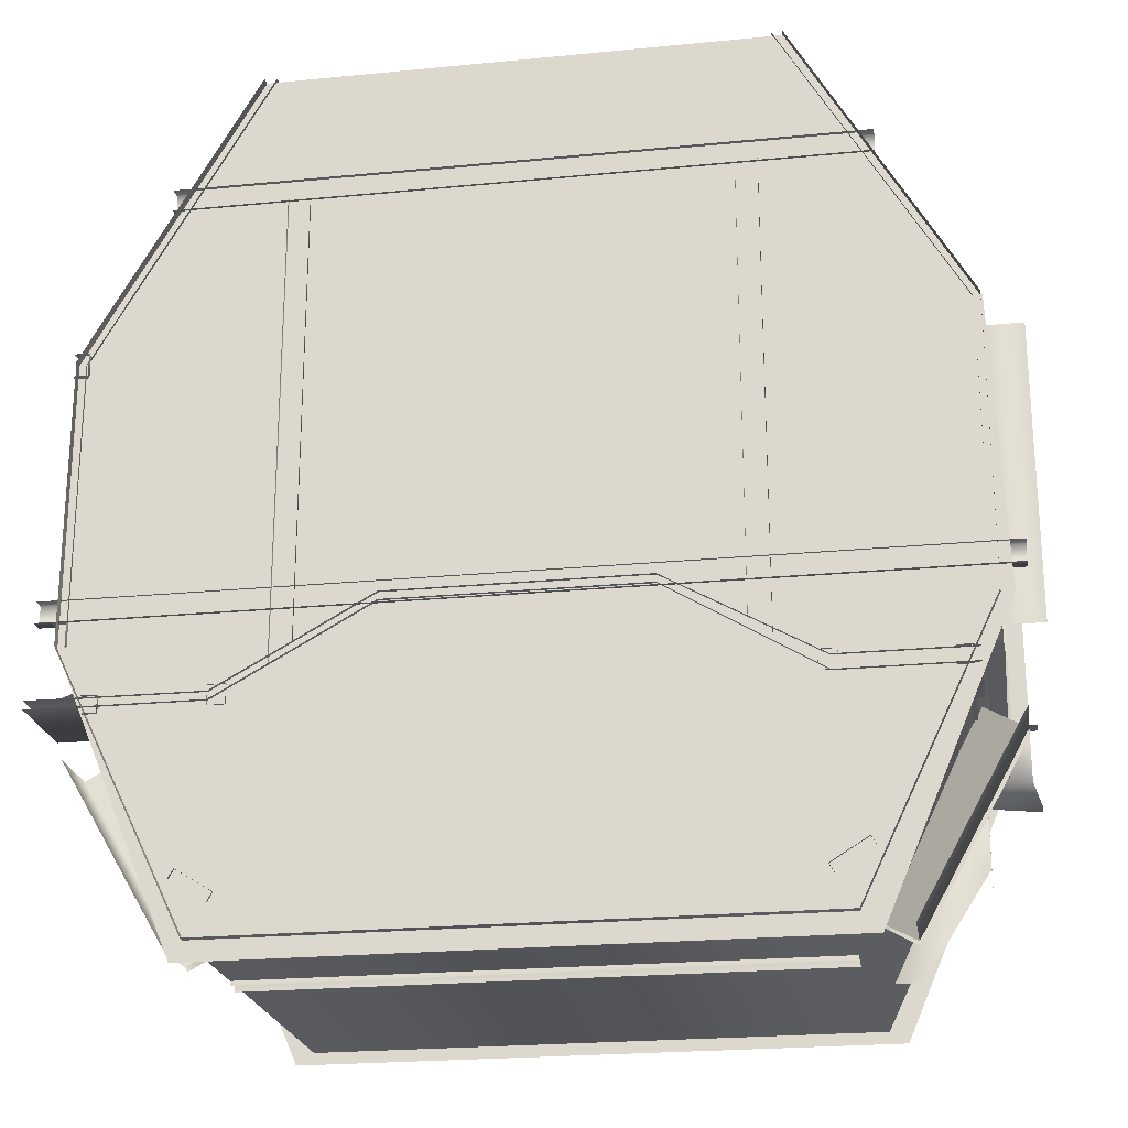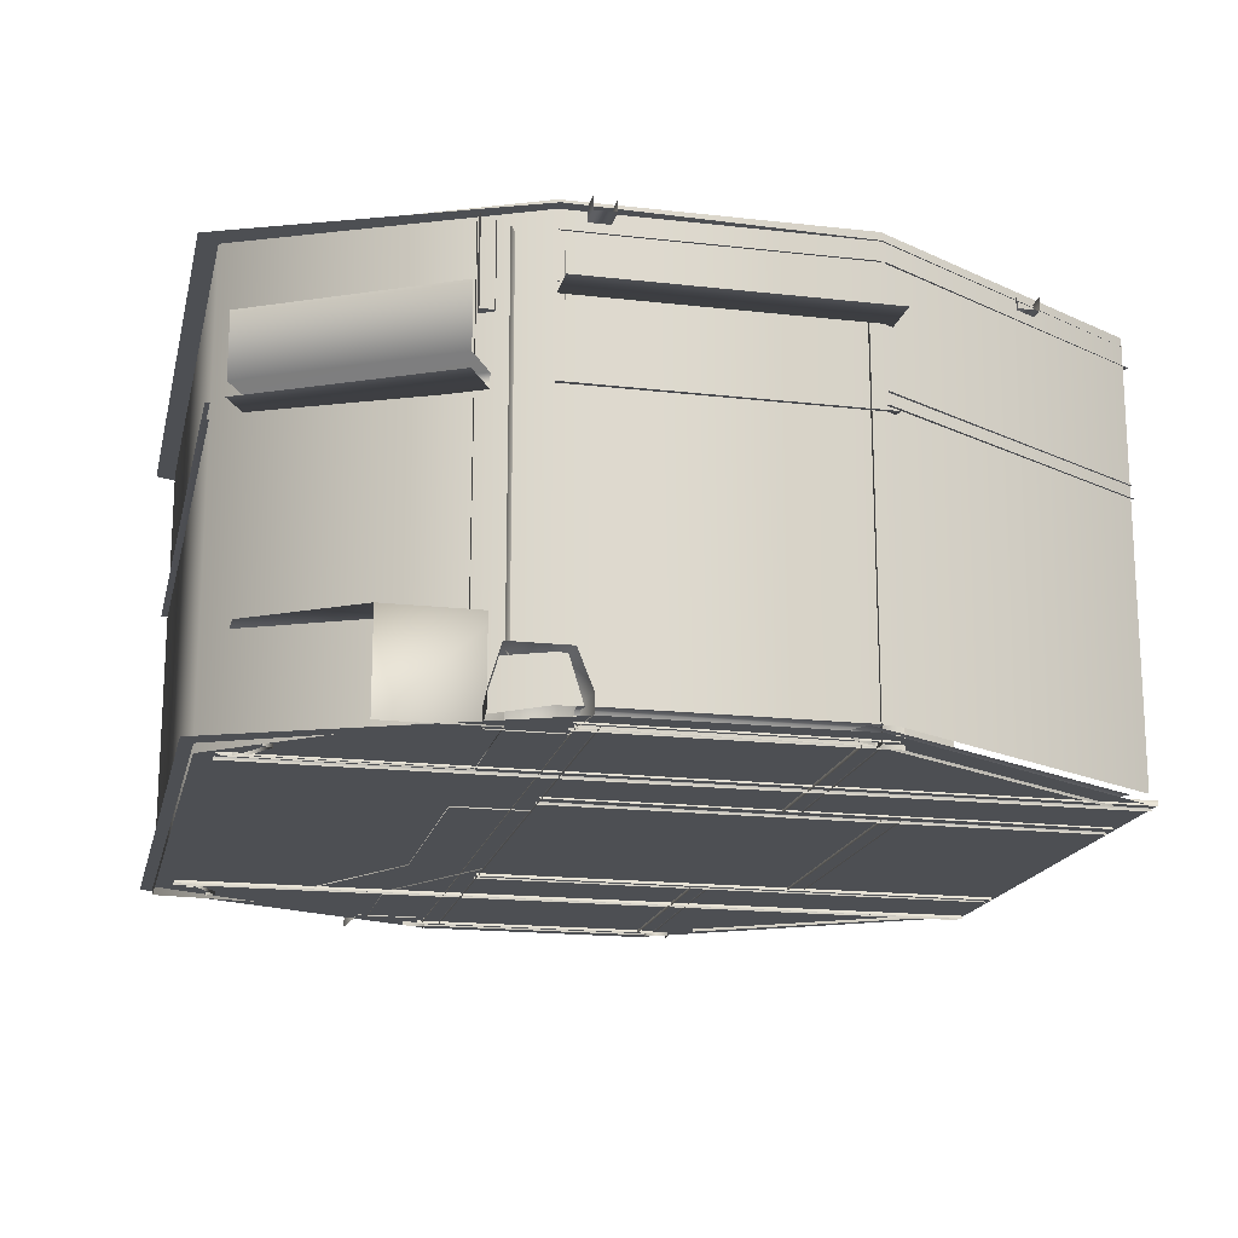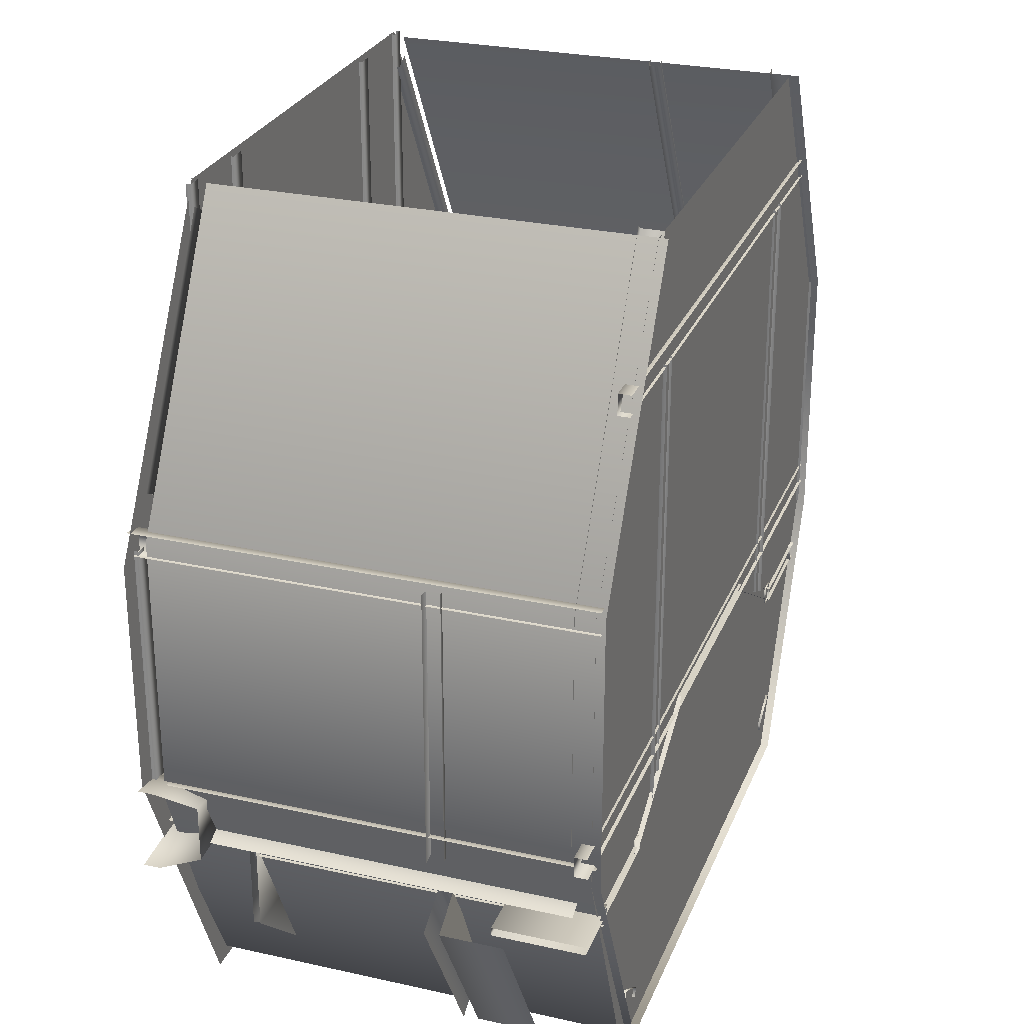
<metadata>
{"format":"obj","ext":"obj","renderer":"f3d","projection":"perspective","resolution":1024,"background":"white","views":[{"elev":-22.7,"azim":-170.5,"up":"+Z"},{"elev":-17.7,"azim":-102.7,"up":"+Y"},{"elev":27.3,"azim":109.0,"up":"+Z"}]}
</metadata>
<code>
g Area_Ly_Ajar_Build_LYG_YJT_BBL_01_Col
v -2.996 5.615 5.159
v -5.014 0.3139 1.662
v -2.996 0.3139 5.159
v -4.998 5.615 1.662
v -4.998 5.615 -1.746
v -5.014 0.3139 -1.746
v -3.434 0.0596 -5.014
v -3.434 5.614 -5.014
v 3.439 5.614 -5.014
v 3.439 0.0596 -5.014
v 5.019 0.3139 -1.746
v 5.019 5.615 -1.746
v 5.019 5.615 1.662
v 5.019 0.3139 1.662
v 3 5.615 5.159
v 3 0.3139 5.159
v -4.845 4.582 -1.753
v -5.463 4.582 1.78
v -4.844 4.582 1.78
v -5.463 4.582 -1.753
v -4.844 4.705 1.78
v -4.845 4.705 -1.753
v -5.02 4.705 -1.753
v -5.019 4.705 1.78
v -4.878 4.633 1.782
v -4.878 0.111 1.491
v -4.878 0.111 1.782
v -4.878 4.633 1.491
v -5.05 0.111 1.491
v -5.05 4.633 1.491
v 4.917 0.111 -1.746
v 4.917 5.579 -1.466
v 4.917 0.111 -1.466
v 4.917 5.579 -1.746
v 5.089 5.579 -1.466
v 5.089 0.111 -1.466
v 4.89 5.579 1.773
v 4.89 0.111 1.493
v 4.89 5.579 1.493
v 4.89 0.111 1.773
v 5.062 0.111 1.493
v 5.062 5.579 1.493
v 5.062 0.111 1.773
v 5.062 5.579 1.773
v -3.465 3.599 -4.628
v -4.737 3.78 -2.364
v -3.465 3.78 -4.628
v -4.737 3.599 -2.364
v -5.214 3.78 -2.631
v -3.942 3.78 -4.895
v -5.228 3.599 -2.64
v -3.957 3.599 -4.904
v -3.942 4.552 -4.895
v -5.214 4.552 -2.631
v 2.986 0.2363 4.825
v 4.587 0.1281 2.039
v 4.587 0.2363 2.039
v 2.986 0.1281 4.825
v 3.173 0.2363 4.932
v 4.773 0.2363 2.147
v -4.949 3.832 1.644
v -3.003 3.832 5.194
v -5.031 3.832 1.681
v -2.939 3.832 5.123
v -4.949 3.681 1.644
v -2.939 3.681 5.123
v -5.031 3.681 1.681
v -3.003 3.681 5.194
v -4.839 3.796 -1.736
v -4.921 3.796 1.801
v -4.931 3.796 -1.775
v -4.839 3.796 1.762
v -4.839 3.615 -1.736
v -4.839 3.615 1.762
v -5.054 3.615 -1.775
v -5.045 3.615 1.801
v 4.953 3.796 -1.727
v 5.069 3.796 1.681
v 4.953 3.796 1.644
v 5.079 3.796 -1.765
v 4.953 3.615 -1.727
v 4.953 3.615 1.644
v 5.168 3.615 -1.765
v 5.159 3.615 1.681
v 4.036 5.402 3.802
v -3.959 5.557 3.802
v 4.036 5.557 3.802
v -3.959 5.402 3.802
v 4.034 5.402 3.547
v -3.957 5.402 3.547
v 4.034 5.543 3.547
v -3.957 5.543 3.547
v -2.669 5.44 3.578
v -2.669 5.552 -2.05
v -2.669 5.552 3.578
v -2.669 5.44 -2.05
v -2.414 5.44 3.577
v -2.414 5.44 -1.933
v -2.414 5.538 3.577
v -2.414 5.538 -1.933
v 2.671 5.44 3.578
v 2.671 5.552 -2.05
v 2.671 5.44 -2.05
v 2.671 5.552 3.578
v 2.416 5.44 3.577
v 2.416 5.44 -1.933
v 2.416 5.538 3.577
v 2.416 5.538 -1.933
v 5.297 5.39 -1.444
v -5.291 5.552 -1.444
v -5.291 5.39 -1.444
v 5.297 5.552 -1.444
v 5.295 5.39 -1.189
v -5.289 5.39 -1.189
v 5.295 5.538 -1.189
v -5.289 5.538 -1.189
v -5 0.1856 -1.288
v 4.834 0.1281 -1.288
v -5 0.1281 -1.288
v 4.834 0.1856 -1.288
v -4.999 0.1856 -1.504
v 4.833 0.1856 -1.504
v -4.999 0.1419 -1.504
v 4.833 0.1419 -1.504
v -2.036 0.1778 1.347
v -4.836 0.1209 1.347
v -2.036 0.1209 1.347
v -4.836 0.1778 1.347
v -2.035 0.1778 1.562
v -4.835 0.1778 1.562
v -2.035 0.1348 1.562
v -4.835 0.1348 1.562
v 2.002 0.1778 1.347
v 4.824 0.1778 1.562
v 2.001 0.1778 1.562
v 4.825 0.1778 1.347
v 4.824 0.1348 1.562
v 2.001 0.1348 1.562
v 2.002 0.1209 1.347
v 4.825 0.1209 1.347
v -1.829 0.1913 5.136
v -1.829 0.1281 -1.309
v -1.829 0.1281 5.136
v -1.829 0.1913 -1.309
v -2.045 0.1913 5.135
v -2.045 0.1913 -1.308
v -2.045 0.1419 5.135
v -2.045 0.1419 -1.308
v 1.817 0.1913 5.136
v 1.817 0.1281 -1.309
v 1.817 0.1913 -1.309
v 1.817 0.1281 5.136
v 2.033 0.1913 5.135
v 2.033 0.1913 -1.308
v 2.033 0.1419 5.135
v 2.033 0.1419 -1.308
v 4.812 0.2171 1.543
v 4.812 0.1281 -1.569
v 4.812 0.2171 -1.569
v 4.812 0.1281 1.543
v 5.028 0.2171 1.542
v 5.028 0.2171 -1.568
v 5.028 0.1419 1.542
v 5.028 0.1419 -1.568
v -2.976 0.2015 5.185
v -2.976 0.1232 -4.786
v -2.976 0.1232 5.185
v -2.976 0.2015 -4.786
v -3.158 0.2015 5.183
v -3.158 0.2015 -4.785
v -3.158 0.1403 5.183
v -3.158 0.1403 -4.785
v 2.982 0.2015 5.185
v 2.982 0.1232 -4.786
v 2.982 0.2015 -4.786
v 2.982 0.1232 5.185
v 3.164 0.2015 5.183
v 3.164 0.2015 -4.785
v 3.164 0.1403 5.183
v 3.164 0.1403 -4.785
v 1.856 0.185 2.518
v -1.868 0.1281 2.518
v 1.856 0.1281 2.518
v -1.868 0.185 2.518
v 1.856 0.185 2.734
v -1.867 0.185 2.734
v 1.856 0.1419 2.734
v -1.867 0.1419 2.734
v 3.579 5.51 -5.242
v 0.002187 5.51 1.142
v 5.023 5.51 -1.746
v -3.652 5.51 -5.242
v -5.147 5.51 -1.746
v 5.023 5.51 1.662
v 3.932 5.51 3.553
v 3.005 5.51 5.159
v -3 5.51 5.159
v -5.019 5.51 1.662
v -5.276 0.1615 1.452
v 3.055 0.1615 5.202
v -3.051 0.1615 5.202
v 5.28 0.1615 1.452
v 5.28 0.1615 -1.404
v -5.276 0.1615 -1.404
v 3.655 0.1615 -5.16
v -3.65 0.1615 -5.16
v 3.087 1.306 -2.177
v 4.749 1.306 -3.453
v 4.749 1.306 -2.177
v 3.087 1.306 -3.453
v 4.749 1.222 -2.177
v 3.087 1.222 -2.177
v 3.087 1.222 -3.453
v 4.749 1.222 -3.453
v 3.087 1.306 -4.729
v 3.087 1.222 -4.729
v 3.596 1.306 -4.486
v 1.52 0.1486 -1.28
v -1.429 1.25 -1.279
v 1.52 1.25 -1.28
v -1.429 0.1486 -1.279
v -1.429 0.1486 -2.172
v -1.429 1.25 -2.172
v 1.52 1.25 -2.172
v 1.52 0.1486 -2.172
v 3.083 0.1486 -2.243
v 3.083 1.25 -2.243
v 4.718 0.1486 -2.243
v 4.718 1.25 -2.243
v 3.131 1.25 -3.195
v 3.131 0.1486 -3.195
v 3.134 0.1486 -4.659
v 3.134 1.251 -4.659
v -1.5 1.306 -2.235
v 1.527 1.306 -1.178
v -1.5 1.306 -1.178
v 1.527 1.306 -2.235
v 1.527 1.222 -2.235
v -1.5 1.222 -2.235
v 1.527 1.222 -1.178
v -1.5 1.222 -1.178
v 3.078 1.306 -3.219
v 1.531 1.306 -1.201
v 1.529 1.306 -2.235
v 3.08 1.306 -2.185
v 1.529 1.222 -2.235
v 3.078 1.222 -3.219
v 1.531 1.222 -1.201
v 3.08 1.222 -2.185
v -1.499 1.306 -2.226
v -1.499 1.222 -1.177
v -1.499 1.306 -1.177
v -1.499 1.222 -2.226
v -3.059 1.306 -3.217
v -3.059 1.306 -2.169
v -3.059 1.222 -2.169
v -3.059 1.222 -3.217
v -3.059 0.1468 -2.177
v -4.722 1.306 -2.177
v -3.059 1.306 -2.177
v -4.722 0.1468 -2.177
v -4.722 0.1468 -3.453
v -4.722 1.306 -3.453
v -3.059 1.306 -4.729
v -3.059 0.1468 -4.729
v -3.891 1.306 -4.729
v -3.316 3.78 -4.553
v 3.439 3.599 -4.553
v -3.316 3.599 -4.553
v 3.439 3.78 -4.553
v -3.316 3.599 -5.093
v 3.439 3.599 -5.093
v 3.439 3.78 -5.066
v 1.217 3.78 -5.066
v -1.097 3.78 -5.066
v -3.316 3.78 -5.066
v -4.921 5.273 1.653
v -5.023 5.273 -1.737
v -5.025 5.273 1.653
v -4.92 5.273 -1.737
v -4.921 5.542 1.653
v -4.92 5.542 -1.737
v -2.869 5.273 5.191
v -5.004 5.273 1.707
v -2.959 5.273 5.242
v -4.915 5.273 1.655
v -2.869 5.542 5.191
v -4.915 5.542 1.655
v 4.926 5.273 1.653
v 5.028 5.273 -1.737
v 4.924 5.273 -1.737
v 5.029 5.273 1.653
v 4.926 5.542 1.653
v 4.924 5.542 -1.737
v 2.873 5.273 5.191
v 5.009 5.273 1.707
v 4.919 5.273 1.655
v 2.963 5.273 5.242
v 2.873 5.542 5.191
v 4.919 5.542 1.655
v 4.759 3.599 -2.399
v 3.482 3.78 -4.571
v 4.759 3.78 -2.399
v 3.482 3.599 -4.571
v 3.957 3.78 -4.843
v 5.235 3.78 -2.67
v 3.973 3.599 -4.85
v 5.25 3.599 -2.678
v 5.235 4.552 -2.67
v 3.957 4.552 -4.843
v -4.91 0.1278 1.507
v -4.91 0.3025 -1.535
v -4.91 0.1278 -1.535
v -4.91 0.3025 1.507
v -5.082 0.3025 -1.535
v -5.082 0.3025 1.507
v -3.025 0.2363 4.733
v -5.071 0.1281 1.185
v -3.025 0.1281 4.733
v -5.071 0.2363 1.185
v -3.212 0.2363 4.841
v -5.258 0.2363 1.294
v -4.806 0.2171 1.69
v -4.806 0.1281 -1.569
v -4.806 0.1281 1.69
v -4.806 0.2171 -1.569
v -5.022 0.2171 1.69
v -5.022 0.2171 -1.568
v -5.022 0.1419 1.69
v -5.022 0.1419 -1.568
v -5.005 0.8199 -1.666
v -4.807 5.291 -1.748
v -4.807 0.8199 -1.748
v -5.005 5.291 -1.666
v -4.725 5.291 -1.946
v -4.725 0.8199 -1.946
v -4.807 5.291 -2.144
v -4.807 0.8199 -2.144
v -5.005 5.291 -2.226
v -5.005 0.8199 -2.226
v -5.261 0.8415 -2.293
v -4.591 0.3585 -2.368
v -4.725 0.8415 -2.236
v -5.366 0.3585 -2.45
v -4.725 0.8415 -1.643
v -5.261 0.8415 -1.586
v -5.366 0.3585 -1.429
v -4.591 0.3585 -1.511
v -4.59 0.1497 -2.369
v -5.366 0.1497 -2.451
v -5.366 0.1497 -1.428
v -4.59 0.1497 -1.51
v 5.005 0.8199 -1.666
v 4.807 5.291 -1.748
v 5.005 5.291 -1.666
v 4.807 0.8199 -1.748
v 4.725 5.291 -1.946
v 4.725 0.8199 -1.946
v 4.807 5.291 -2.144
v 4.807 0.8199 -2.144
v 5.005 5.291 -2.226
v 5.005 0.8199 -2.226
v 5.261 0.8415 -2.293
v 4.591 0.3585 -2.368
v 5.366 0.3585 -2.45
v 4.725 0.8415 -2.236
v 4.725 0.8415 -1.643
v 5.261 0.8415 -1.586
v 5.366 0.3585 -1.429
v 4.591 0.3585 -1.511
v 4.59 0.1497 -2.369
v 5.366 0.1497 -2.451
v 5.366 0.1497 -1.428
v 4.59 0.1497 -1.51
v 3.121 1.28 -2.26
v 3.322 5.528 -2.255
v 3.318 1.28 -2.26
v 3.117 5.528 -2.255
v 3.322 5.528 -2.485
v 3.318 1.28 -2.481
v 3.121 1.28 -2.481
v 3.117 5.528 -2.485
v 4.511 1.28 -2.298
v 4.699 5.554 -2.309
v 4.709 1.28 -2.298
v 4.521 5.554 -2.309
v 4.511 1.28 -2.519
v 4.521 5.554 -2.508
v 4.688 5.554 -2.508
v 4.688 1.28 -2.519
v 3.571 0.1222 -4.255
v 3.145 5.542 -4.521
v 3.571 5.542 -4.255
v 3.145 0.1222 -4.521
v 3.63 5.542 -4.359
v 3.63 0.1222 -4.359
v 3.204 0.1222 -4.625
v 3.204 5.542 -4.625
v -3.121 1.28 -2.26
v -3.322 5.528 -2.255
v -3.117 5.528 -2.255
v -3.318 1.28 -2.26
v -3.322 5.528 -2.485
v -3.318 1.28 -2.481
v -3.121 1.28 -2.481
v -3.117 5.528 -2.485
v -4.511 1.28 -2.298
v -4.699 5.554 -2.309
v -4.521 5.554 -2.309
v -4.709 1.28 -2.298
v -4.511 1.28 -2.519
v -4.521 5.554 -2.508
v -4.688 5.554 -2.508
v -4.688 1.28 -2.519
v -3.571 0.1222 -4.255
v -3.145 5.542 -4.521
v -3.145 0.1222 -4.521
v -3.571 5.542 -4.255
v -3.63 5.542 -4.359
v -3.63 0.1222 -4.359
v -3.204 0.1222 -4.625
v -3.204 5.542 -4.625
v 3.312 5.551 -2.333
v 5.343 4.444 -2.329
v 3.312 4.445 -2.333
v 5.343 5.555 -2.329
v 5.343 4.444 -2.429
v 3.312 4.445 -2.429
v 3.312 5.551 -2.429
v 5.343 5.555 -2.429
v 3.312 4.445 -2.333
v 1.499 5.551 -1.319
v 3.312 5.551 -2.333
v 1.499 4.445 -1.319
v 3.312 4.445 -2.429
v 1.499 4.445 -1.319
v 3.312 4.445 -2.333
v 1.499 4.445 -1.415
v -1.474 4.445 -1.319
v -1.474 4.445 -1.415
v -3.244 4.445 -2.325
v -3.244 4.445 -2.492
v -4.773 4.445 -2.325
v -4.773 4.445 -2.492
v 3.312 5.551 -2.429
v 1.499 4.445 -1.415
v 3.312 4.445 -2.429
v 1.499 5.551 -1.415
v 1.499 4.445 -1.319
v -1.474 5.551 -1.319
v 1.499 5.551 -1.319
v -1.474 4.445 -1.319
v 1.499 5.551 -1.415
v -1.474 4.445 -1.415
v 1.499 4.445 -1.415
v -1.474 5.551 -1.415
v -1.474 4.445 -1.319
v -3.244 5.551 -2.325
v -1.474 5.551 -1.319
v -3.244 4.445 -2.325
v -1.474 5.551 -1.415
v -3.244 4.445 -2.492
v -1.474 4.445 -1.415
v -3.244 5.551 -2.492
v -3.244 4.445 -2.325
v -4.773 5.551 -2.325
v -3.244 5.551 -2.325
v -4.773 4.445 -2.325
v -3.244 5.551 -2.492
v -4.773 4.445 -2.492
v -3.244 4.445 -2.492
v -4.773 5.551 -2.492
g Area_Ly_Ajar_Build_LYG_YJT_BBL_01_Col_0
f 3 2 1
f 4 1 2
f 4 2 5
f 6 5 2
f 6 7 5
f 8 5 7
f 8 7 9
f 10 9 7
f 10 11 9
f 12 9 11
f 12 11 13
f 14 13 11
f 13 14 15
f 16 15 14
f 19 18 17
f 20 17 18
f 19 17 21
f 22 21 17
f 22 23 21
f 24 21 23
f 27 26 25
f 28 25 26
f 26 29 28
f 30 28 29
f 33 32 31
f 34 31 32
f 32 33 35
f 36 35 33
f 39 38 37
f 40 37 38
f 38 39 41
f 42 41 39
f 40 43 37
f 44 37 43
f 47 46 45
f 48 45 46
f 46 47 49
f 50 49 47
f 48 51 45
f 52 45 51
f 50 53 49
f 54 49 53
f 57 56 55
f 58 55 56
f 55 59 57
f 60 57 59
f 63 62 61
f 64 61 62
f 61 64 65
f 66 65 64
f 65 66 67
f 68 67 66
f 71 70 69
f 72 69 70
f 69 72 73
f 74 73 72
f 73 74 75
f 76 75 74
f 79 78 77
f 80 77 78
f 77 81 79
f 82 79 81
f 81 83 82
f 84 82 83
f 87 86 85
f 88 85 86
f 85 88 89
f 90 89 88
f 89 90 91
f 92 91 90
f 95 94 93
f 96 93 94
f 93 96 97
f 98 97 96
f 97 98 99
f 100 99 98
f 103 102 101
f 104 101 102
f 101 105 103
f 106 103 105
f 105 107 106
f 108 106 107
f 111 110 109
f 112 109 110
f 109 113 111
f 114 111 113
f 113 115 114
f 116 114 115
f 119 118 117
f 120 117 118
f 117 120 121
f 122 121 120
f 121 122 123
f 124 123 122
f 127 126 125
f 128 125 126
f 125 128 129
f 130 129 128
f 129 130 131
f 132 131 130
f 135 134 133
f 136 133 134
f 134 135 137
f 138 137 135
f 133 136 139
f 140 139 136
f 143 142 141
f 144 141 142
f 141 144 145
f 146 145 144
f 145 146 147
f 148 147 146
f 151 150 149
f 152 149 150
f 149 153 151
f 154 151 153
f 153 155 154
f 156 154 155
f 159 158 157
f 160 157 158
f 157 161 159
f 162 159 161
f 161 163 162
f 164 162 163
f 167 166 165
f 168 165 166
f 165 168 169
f 170 169 168
f 169 170 171
f 172 171 170
f 175 174 173
f 176 173 174
f 173 177 175
f 178 175 177
f 177 179 178
f 180 178 179
f 183 182 181
f 184 181 182
f 181 184 185
f 186 185 184
f 185 186 187
f 188 187 186
f 191 190 189
f 189 190 192
f 192 190 193
f 194 190 191
f 194 195 190
f 190 195 196
f 190 196 197
f 197 198 190
f 198 193 190
f 201 200 199
f 202 199 200
f 202 203 199
f 204 199 203
f 203 205 204
f 206 204 205
f 209 208 207
f 210 207 208
f 209 207 211
f 212 211 207
f 210 213 207
f 212 207 213
f 212 213 211
f 214 211 213
f 210 215 213
f 216 213 215
f 216 214 213
f 210 217 215
f 208 217 210
f 220 219 218
f 221 218 219
f 221 219 222
f 223 222 219
f 223 224 222
f 225 222 224
f 218 226 220
f 227 220 226
f 226 228 227
f 229 227 228
f 224 230 225
f 231 225 230
f 231 230 232
f 233 232 230
f 236 235 234
f 237 234 235
f 237 238 234
f 239 234 238
f 238 240 239
f 235 240 237
f 238 237 240
f 241 239 240
f 239 241 234
f 236 234 241
f 240 235 241
f 236 241 235
f 244 243 242
f 245 242 243
f 244 242 246
f 247 246 242
f 246 247 248
f 246 248 244
f 243 244 248
f 249 248 247
f 245 249 242
f 247 242 249
f 245 243 249
f 248 249 243
f 252 251 250
f 253 250 251
f 250 254 252
f 255 252 254
f 255 254 256
f 251 252 256
f 255 256 252
f 251 256 253
f 257 256 254
f 253 257 250
f 254 250 257
f 257 253 256
f 260 259 258
f 261 258 259
f 261 259 262
f 263 262 259
f 259 260 263
f 264 263 260
f 258 265 260
f 264 260 265
f 266 263 264
f 269 268 267
f 270 267 268
f 269 271 268
f 272 268 271
f 270 273 267
f 273 274 267
f 274 275 267
f 275 276 267
f 279 278 277
f 280 277 278
f 277 280 281
f 282 281 280
f 285 284 283
f 286 283 284
f 283 286 287
f 288 287 286
f 291 290 289
f 292 289 290
f 289 293 291
f 294 291 293
f 297 296 295
f 298 295 296
f 295 299 297
f 300 297 299
f 303 302 301
f 304 301 302
f 302 303 305
f 306 305 303
f 304 307 301
f 308 301 307
f 306 309 305
f 310 305 309
f 313 312 311
f 314 311 312
f 312 315 314
f 316 314 315
f 319 318 317
f 320 317 318
f 317 320 321
f 322 321 320
f 325 324 323
f 326 323 324
f 323 326 327
f 328 327 326
f 327 328 329
f 330 329 328
f 333 332 331
f 334 331 332
f 332 333 335
f 336 335 333
f 335 336 337
f 338 337 336
f 337 338 339
f 340 339 338
f 343 342 341
f 344 341 342
f 343 341 345
f 343 345 342
f 346 345 341
f 346 347 345
f 348 345 347
f 348 342 345
f 342 349 344
f 350 344 349
f 347 351 348
f 352 348 351
f 349 342 352
f 348 352 342
f 355 354 353
f 356 353 354
f 354 357 356
f 358 356 357
f 357 359 358
f 360 358 359
f 359 361 360
f 362 360 361
f 365 364 363
f 366 363 364
f 366 367 363
f 366 364 367
f 368 363 367
f 368 367 369
f 370 369 367
f 370 367 364
f 364 365 371
f 372 371 365
f 369 370 373
f 374 373 370
f 370 364 374
f 371 374 364
f 377 376 375
f 378 375 376
f 376 377 379
f 380 379 377
f 380 381 379
f 375 378 381
f 382 379 381
f 382 381 378
f 385 384 383
f 386 383 384
f 383 386 387
f 388 387 386
f 388 389 387
f 390 387 389
f 393 392 391
f 394 391 392
f 393 391 395
f 396 395 391
f 394 392 397
f 398 397 392
f 401 400 399
f 402 399 400
f 400 403 402
f 404 402 403
f 404 403 405
f 399 405 401
f 406 405 403
f 406 401 405
f 409 408 407
f 410 407 408
f 407 411 409
f 412 409 411
f 412 411 413
f 414 413 411
f 417 416 415
f 418 415 416
f 418 419 415
f 420 415 419
f 417 421 416
f 422 416 421
f 425 424 423
f 426 423 424
f 424 425 427
f 428 427 425
f 428 429 427
f 430 427 429
f 433 432 431
f 434 431 432
f 437 436 435
f 438 435 436
f 436 439 438
f 440 438 439
f 439 441 440
f 442 440 441
f 441 443 442
f 444 442 443
f 447 446 445
f 448 445 446
f 451 450 449
f 452 449 450
f 455 454 453
f 456 453 454
f 459 458 457
f 460 457 458
f 463 462 461
f 464 461 462
f 467 466 465
f 468 465 466
f 471 470 469
f 472 469 470

</code>
